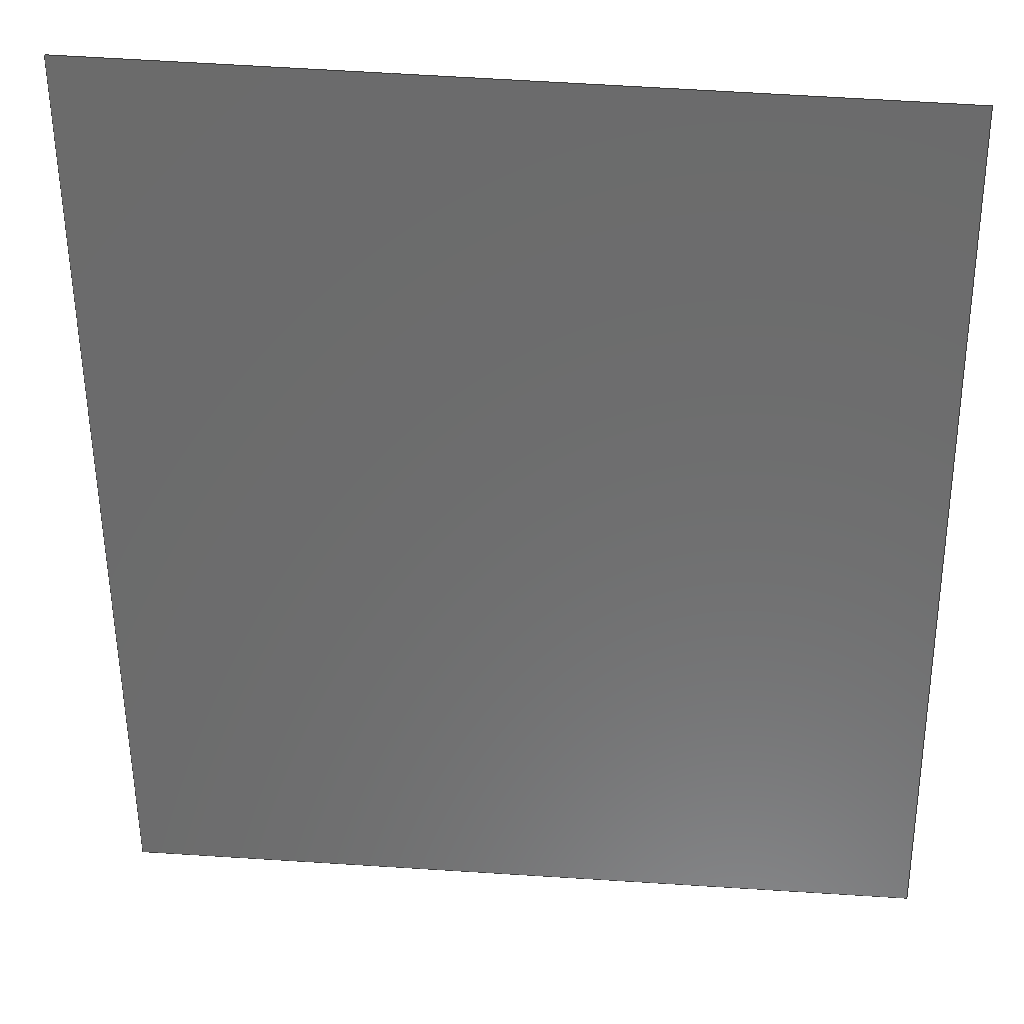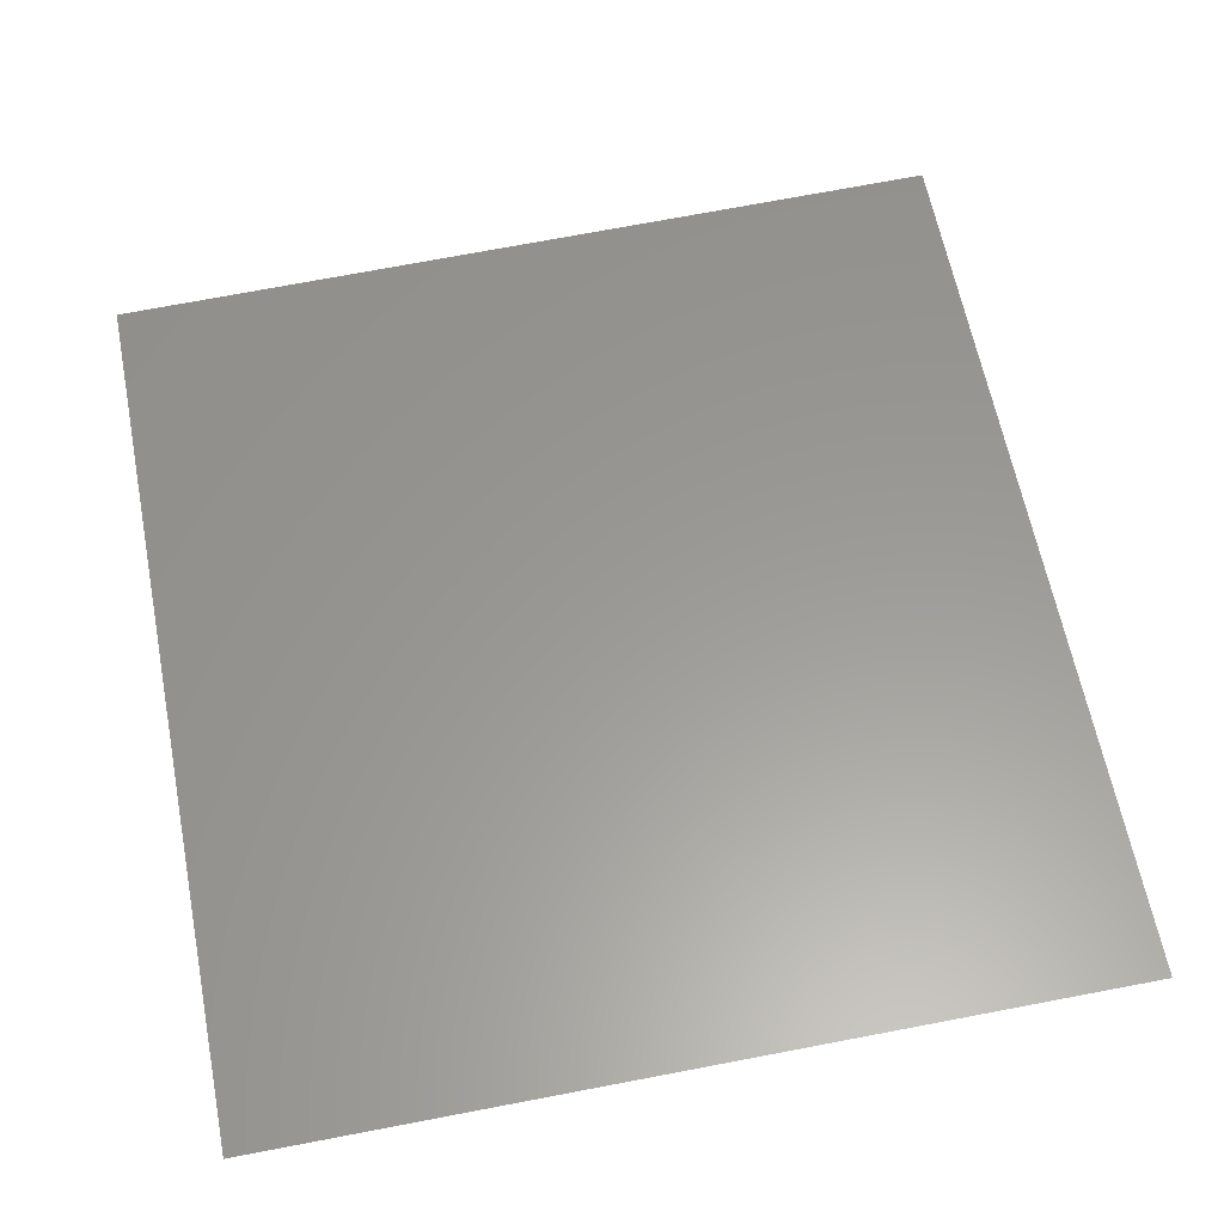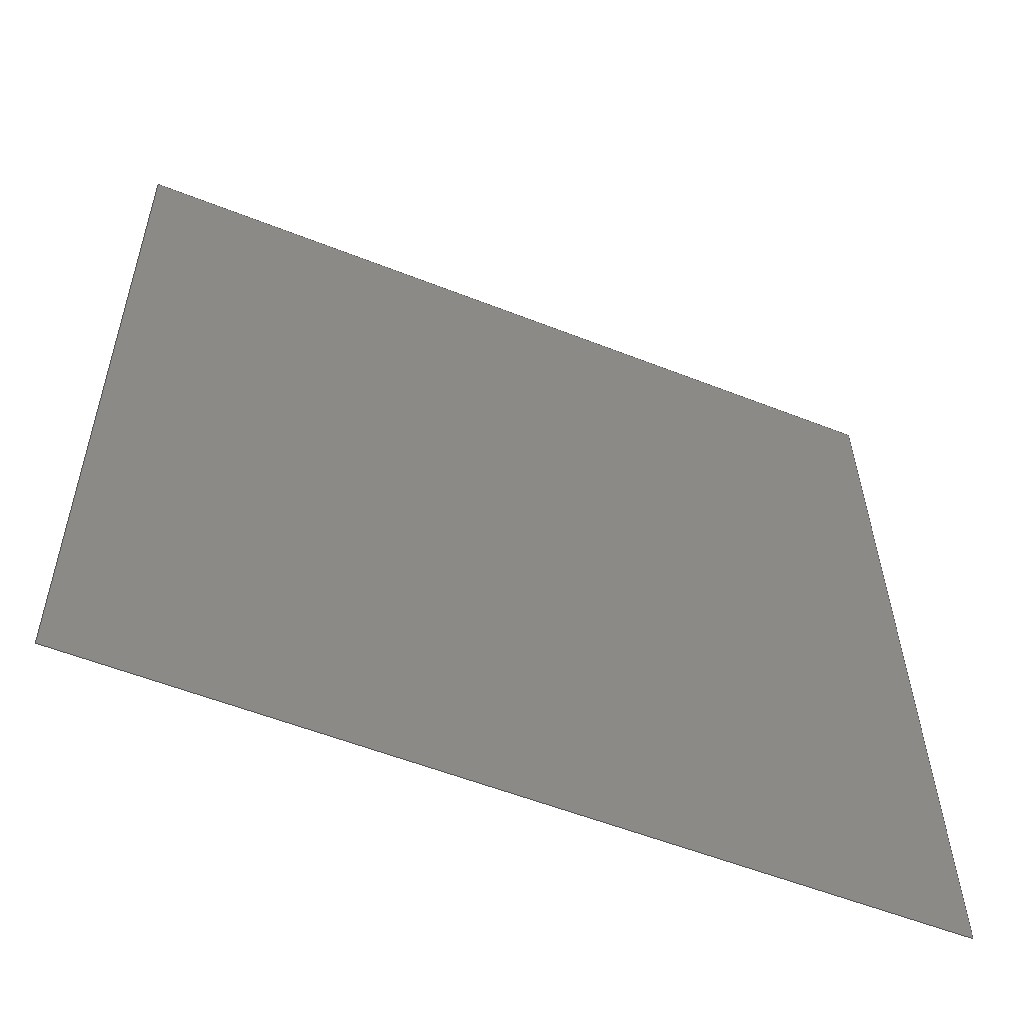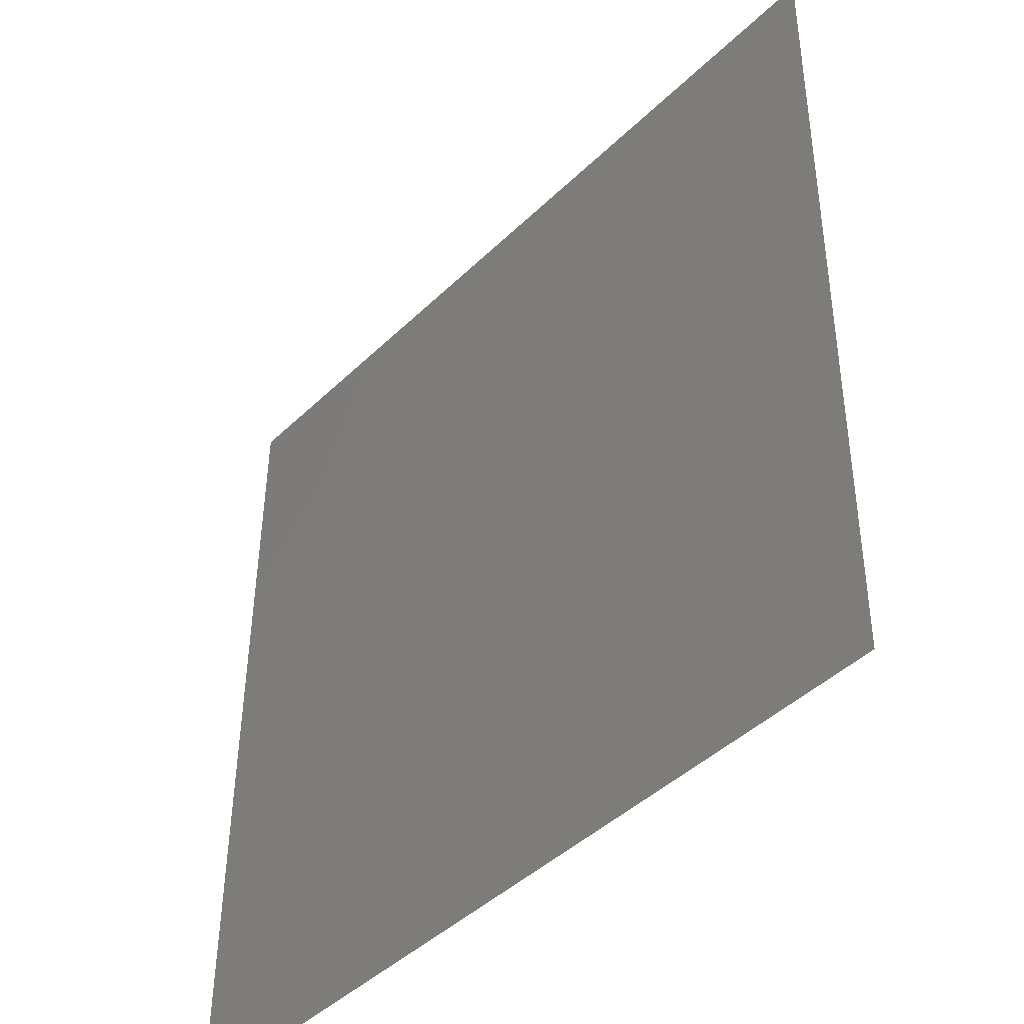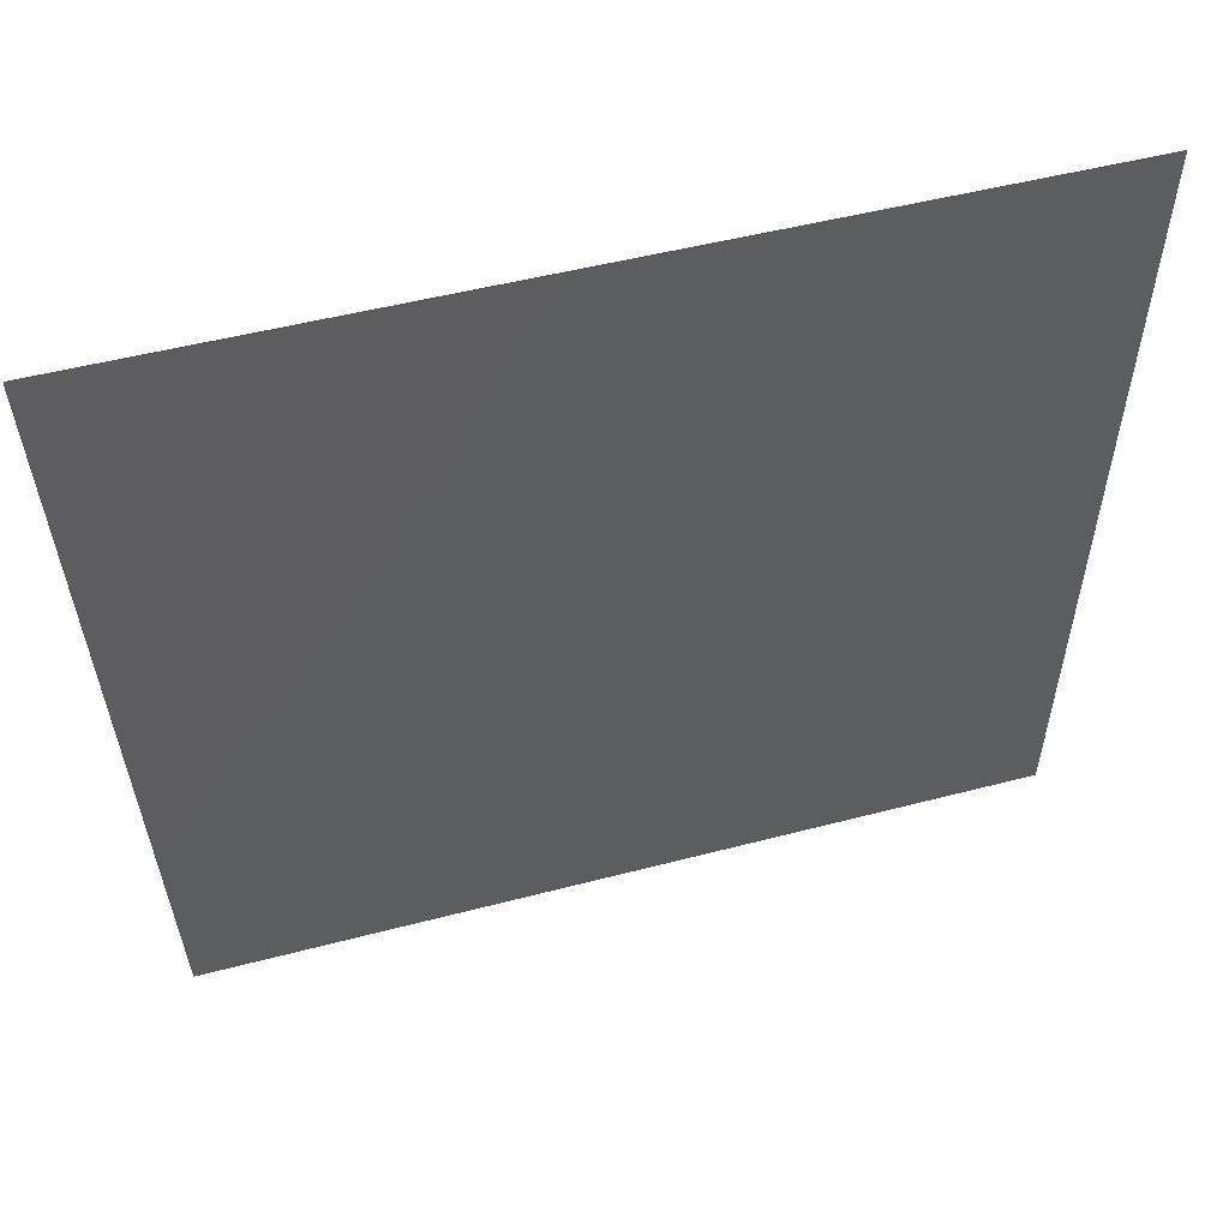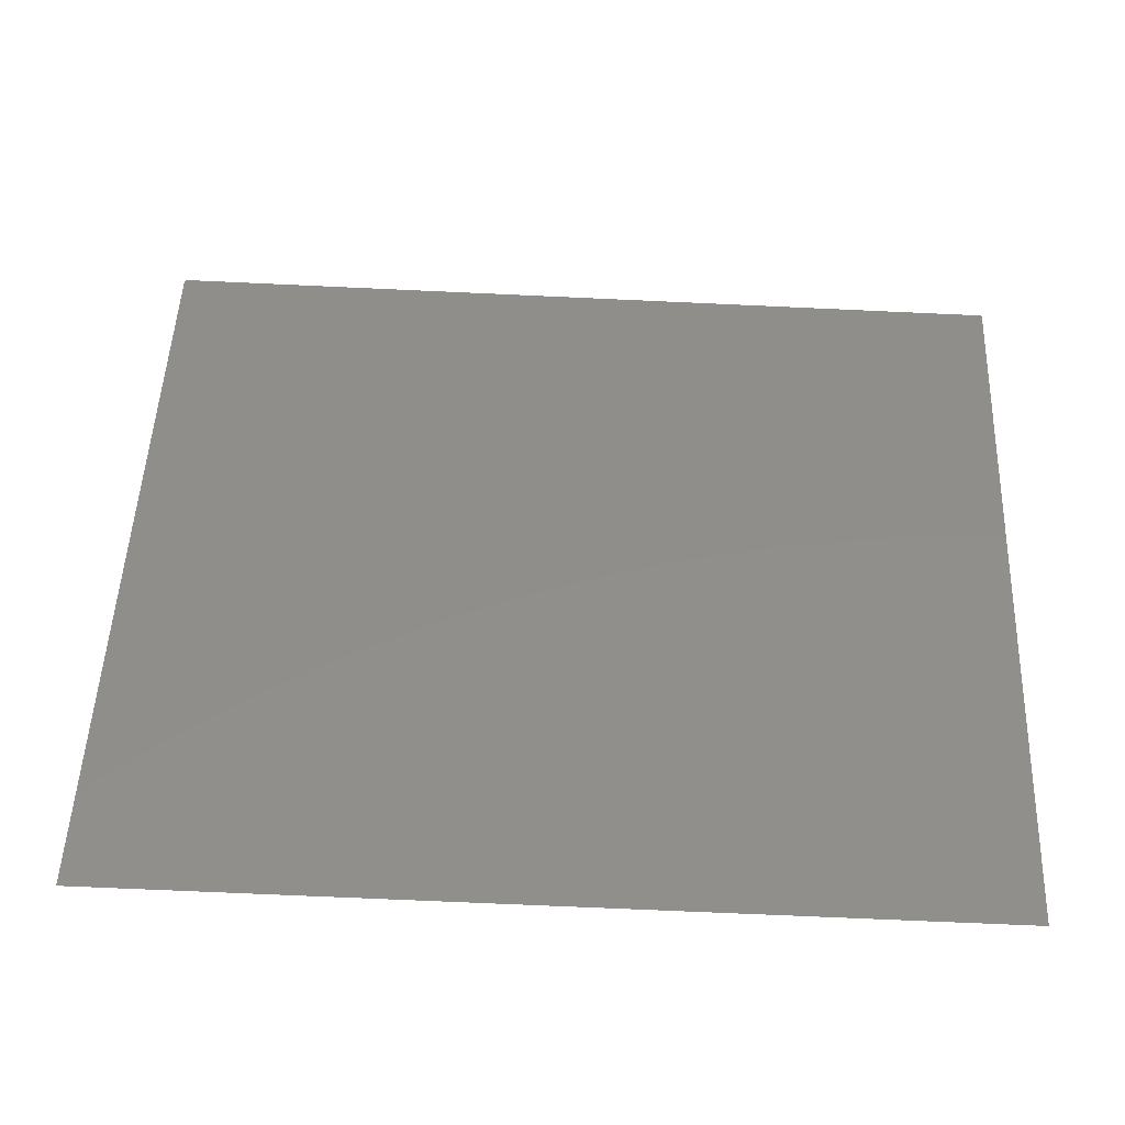
<metadata>
{"format":"iges","ext":"iges","renderer":"f3d","projection":"perspective","resolution":1024,"background":"white","views":[{"elev":31.2,"azim":-174.6,"up":"+Y"},{"elev":59.5,"azim":-11.3,"up":"+Z"},{"elev":-59.6,"azim":158.6,"up":"+Y"},{"elev":-46.0,"azim":46.9,"up":"+Y"},{"elev":57.2,"azim":164.9,"up":"+Y"},{"elev":47.1,"azim":-87.2,"up":"+Z"}]}
</metadata>
<code>
ForCAD
1H,,1H;,23Higes/test_nurbs_surface,27Higes/test_nurbs_surface.iges,
13HforIGES V0.1,7HUnknown,32,38,6,380,15,23Higes/test_nurbs_surface,
1,1,4HINCH,1,0.02,15H2.025e+07,
1e-06,0,7HforIGES,7HforIGES,11,0,15H2.025e+07,
;
     128       1       0       0       0       0       0       0
     128       0       0      18       0
128,3,3,3,3,0,0,1,0,0,0,0,0,             1
0,0.25,0.75,0.75,1,        1
0,0,0,0,0.25,          1
0.75,0.75,1,1,0.9917,        1
0.9667,0.9417,1,0.9924,0.9694,       1
0.9465,1,0.9944,0.9778,0.9611,       1
1,0.9965,0.9861,0.9757,0,        1
0,0,0.3782,0,0,          1
1.552,0,0,2.788,0,           1
0,0,0.4167,0,0.3814,         1
0.4199,0,1.562,0.4298,0,         1
2.799,0.4402,0,0,1.667,          1
0,0.3911,1.676,0,1.591,          1
1.705,0,2.832,1.734,0,           1
0,2.917,0,0.4007,2.927,          1
0,1.62,2.958,0,2.865,           1
2.989,0,0,1,0,           1
1;                                                           1
S      1G      5D      2P     18
</code>
